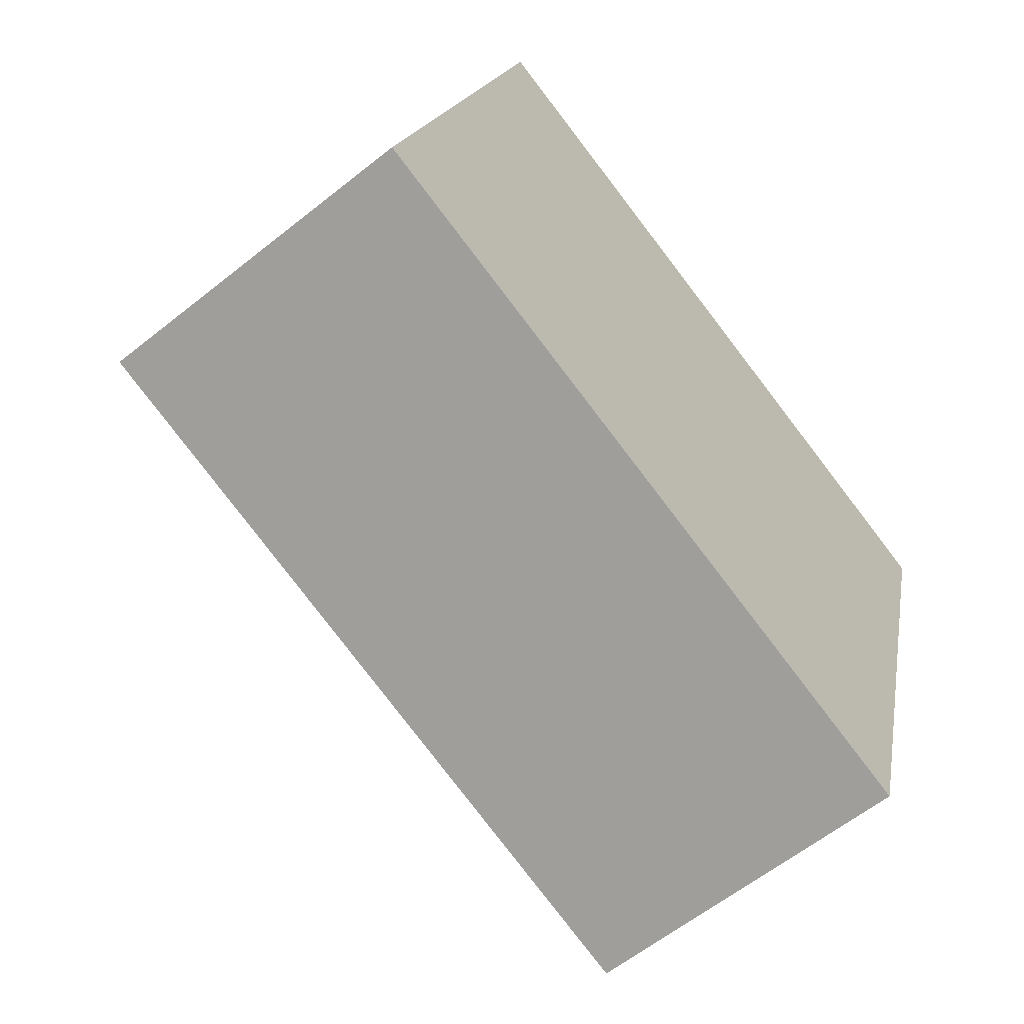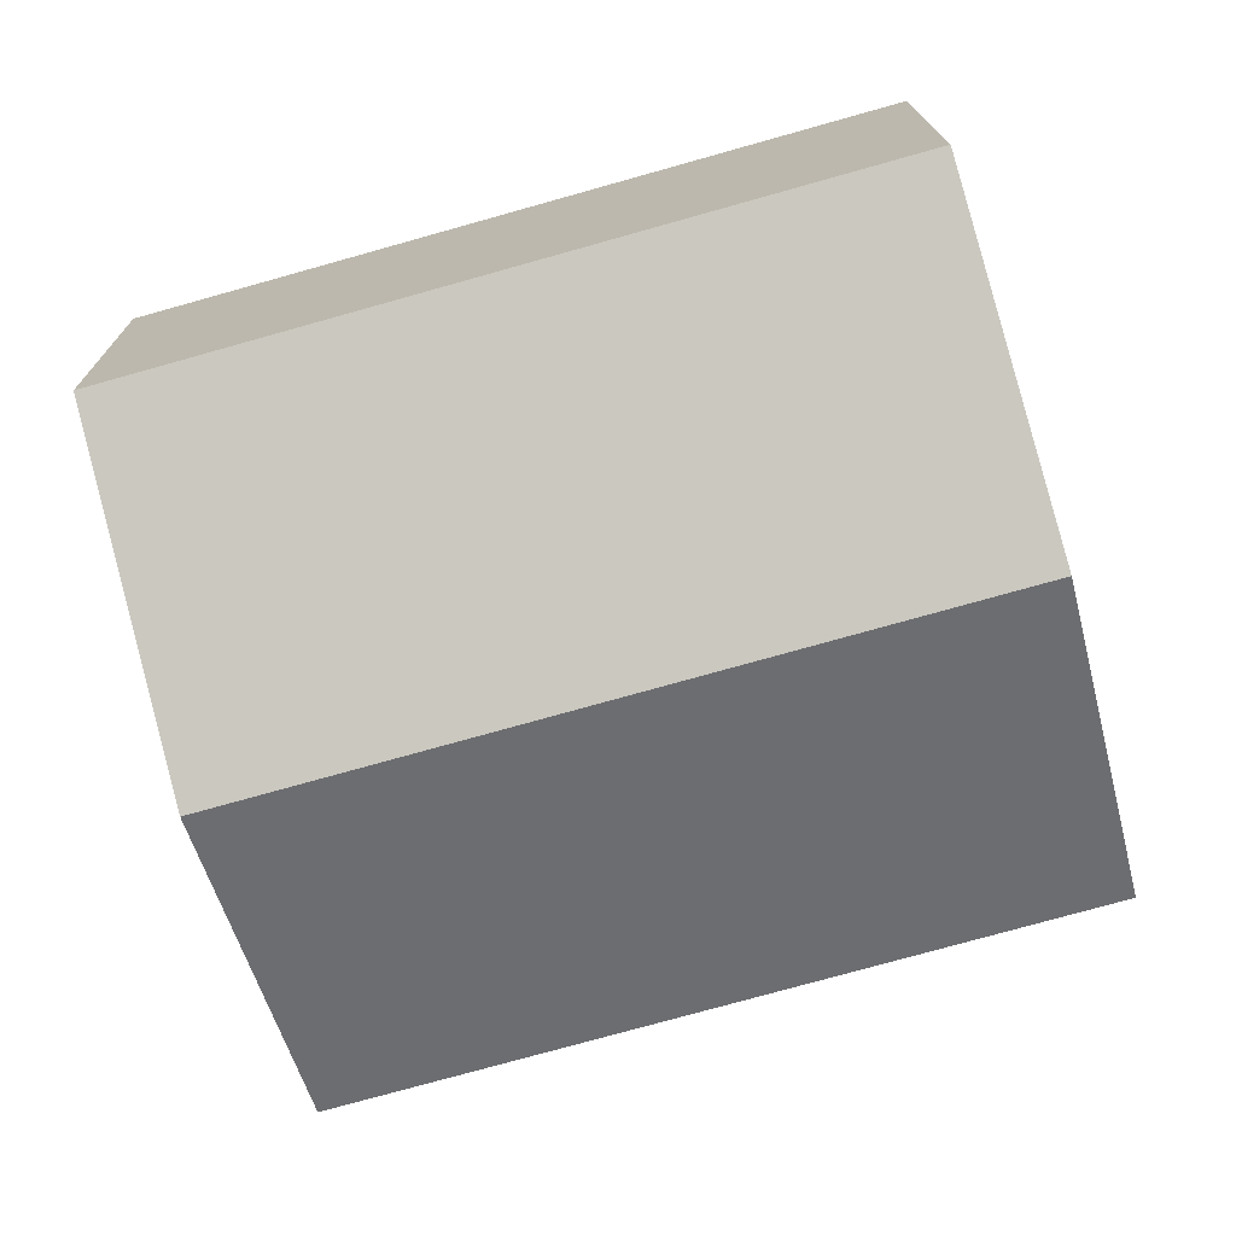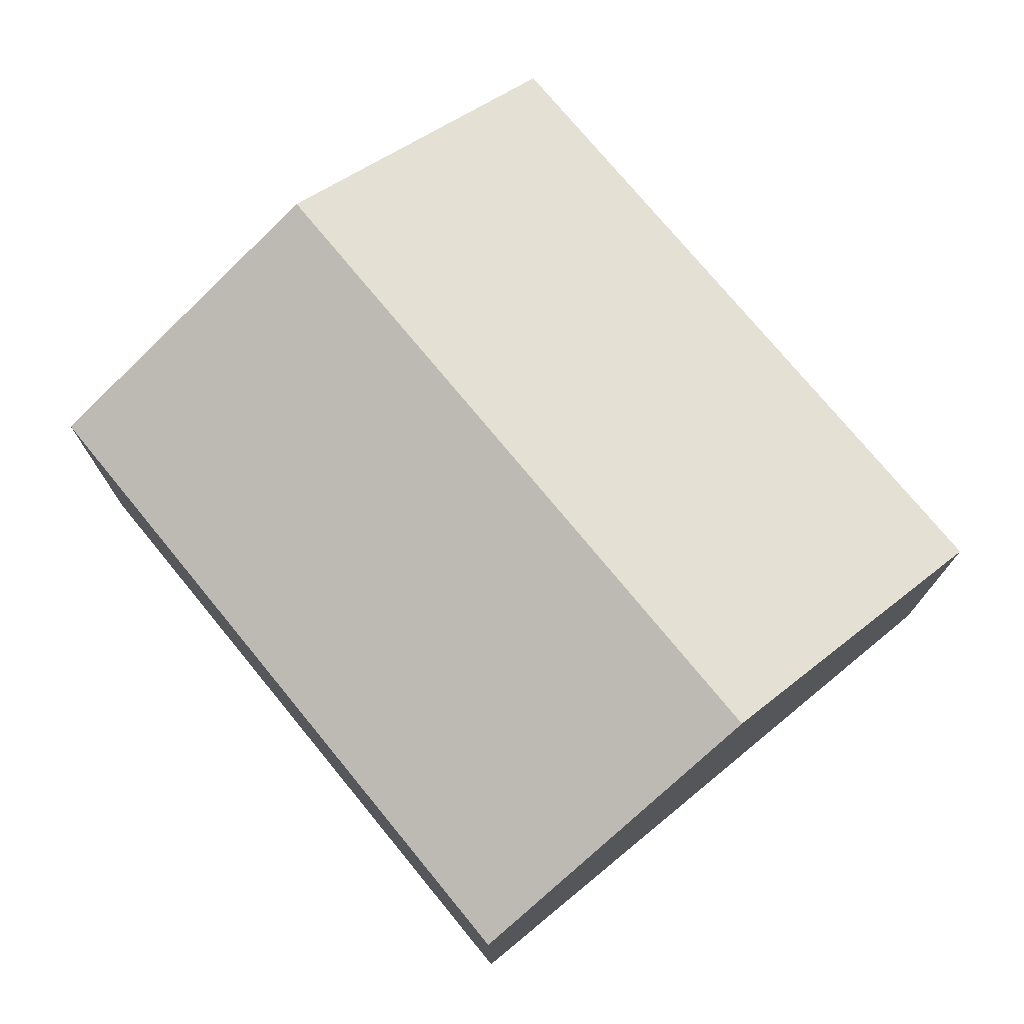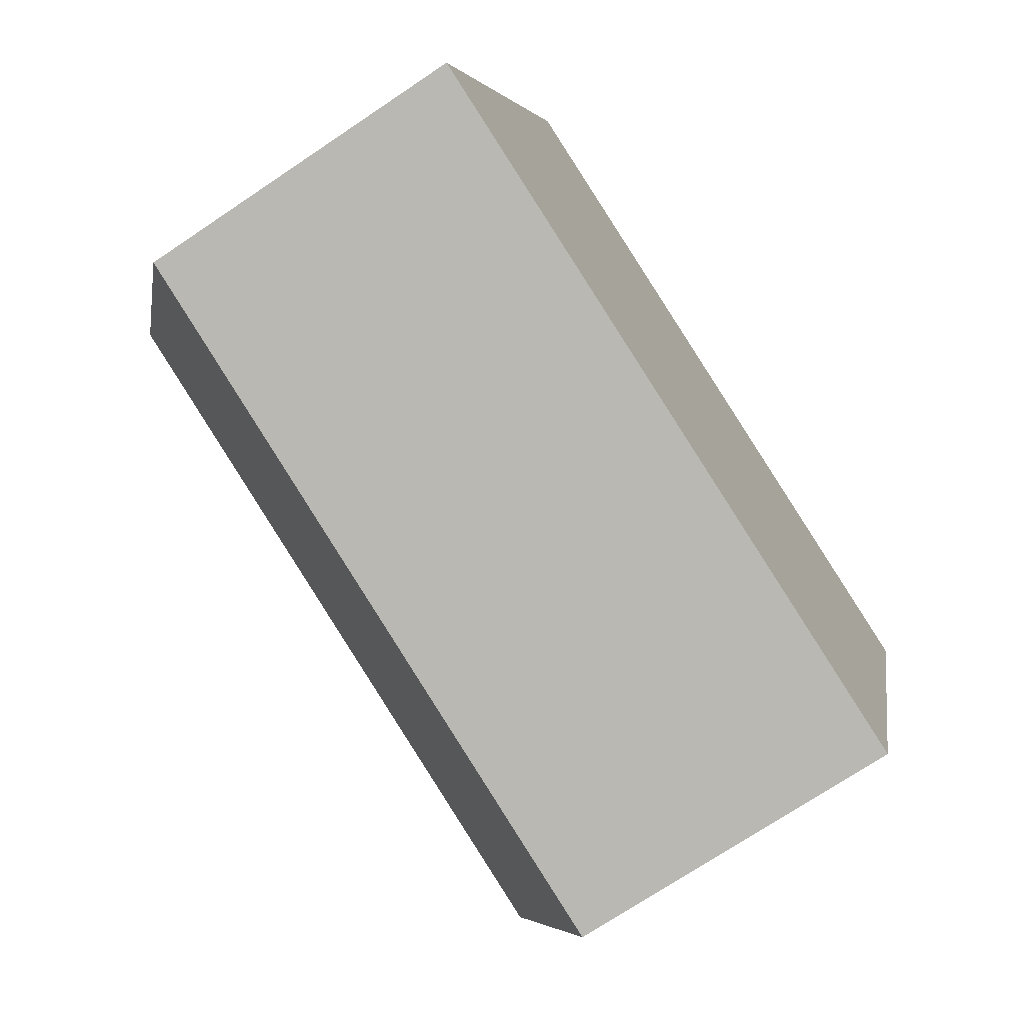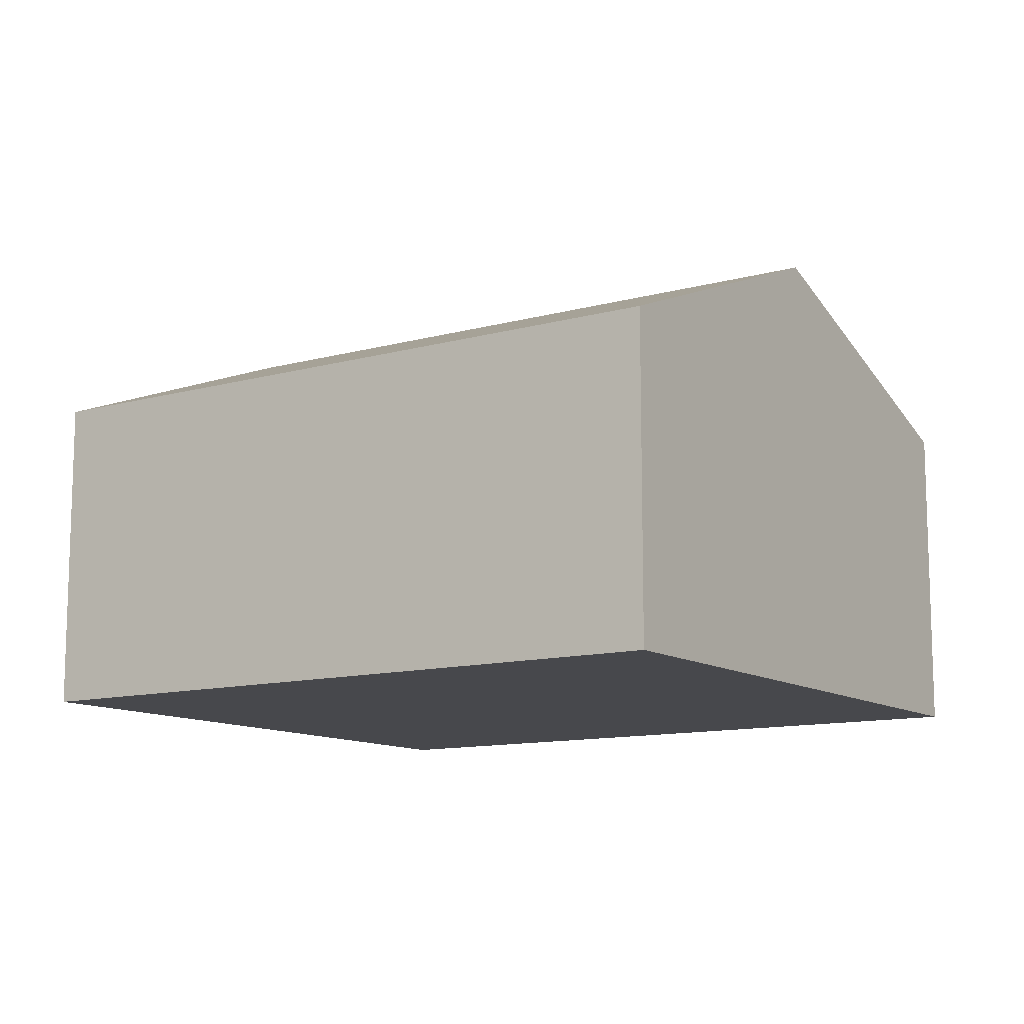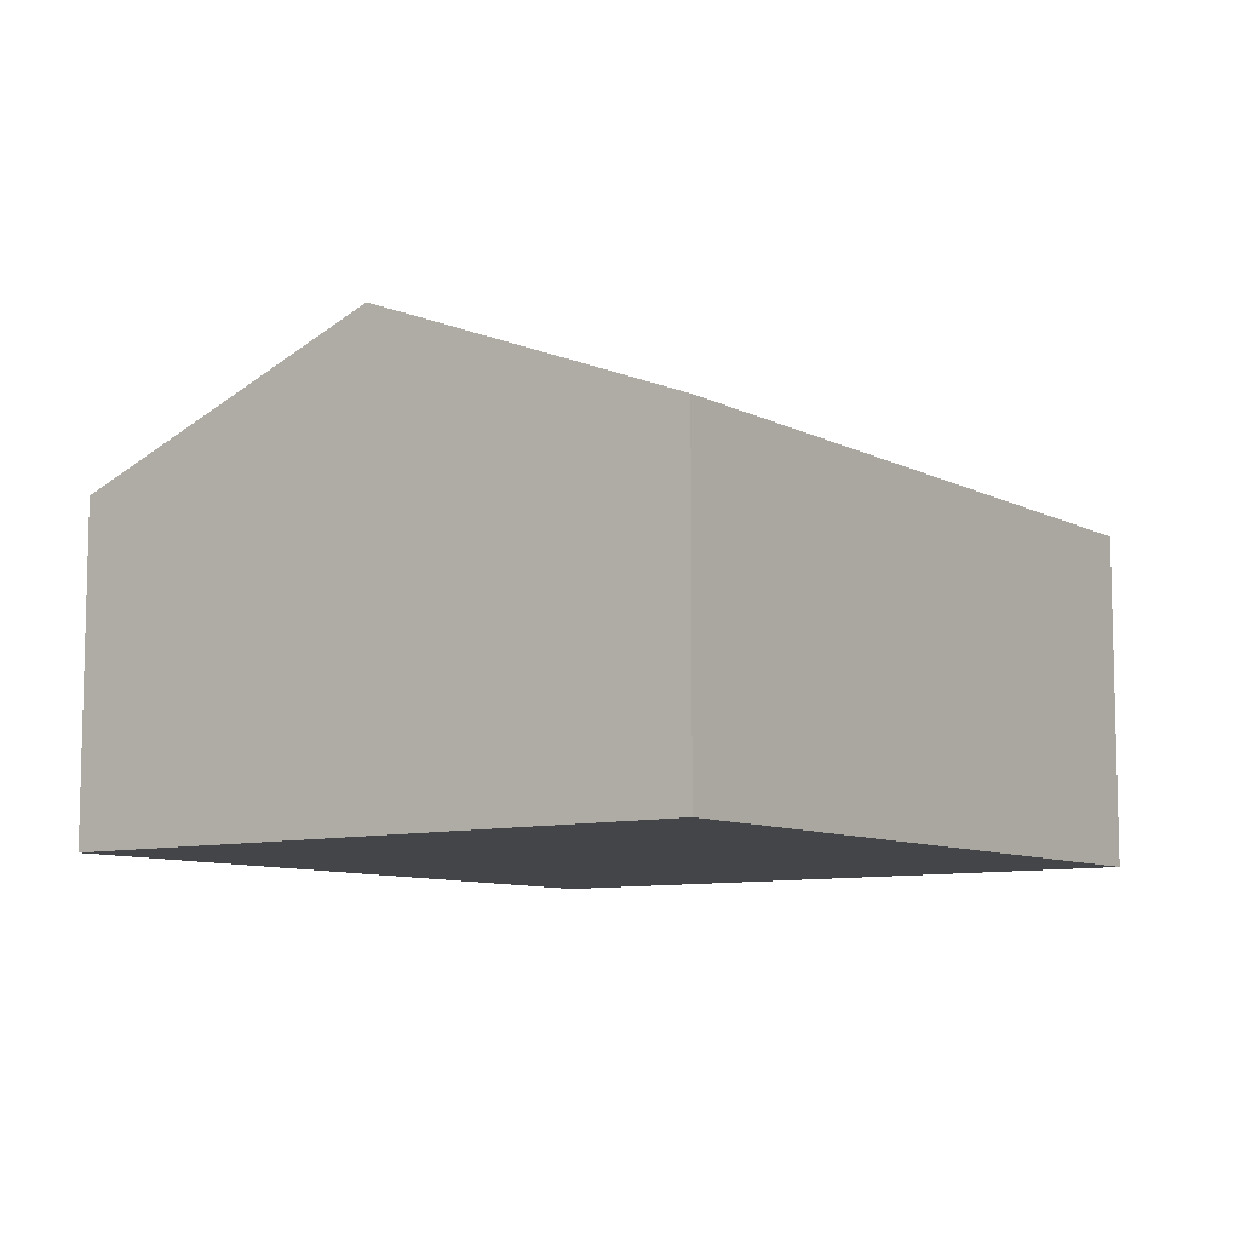
<metadata>
{"format":"obj","ext":"obj","renderer":"f3d","projection":"perspective","resolution":1024,"background":"white","views":[{"elev":-60.8,"azim":-50.8,"up":"+Z"},{"elev":16.1,"azim":179.3,"up":"+Z"},{"elev":74.9,"azim":66.2,"up":"+Y"},{"elev":-72.2,"azim":-56.1,"up":"+Z"},{"elev":-11.6,"azim":49.3,"up":"+Y"},{"elev":-8.9,"azim":-38.4,"up":"+Y"}]}
</metadata>
<code>
v  5.373 1.979 2.698
v  0.545 2.753 1.947
v  1.089 1.979 3.895
v  4.829 2.753 0.75
v  4.284 1.979 -1.197
v  0 1.979 1.212e-16
v  4.284 7.33e-17 -1.197
v  0 0 0
v  0.545 -1.192e-16 1.947
v  1.089 -2.385e-16 3.895
v  5.373 -1.652e-16 2.698
v  4.829 -4.592e-17 0.75
g defaultobject
f 1 2 3
f 2 1 4
f 5 2 4
f 2 5 6
f 7 6 5
f 6 7 8
f 8 2 6
f 2 8 3
f 3 8 9
f 3 9 10
f 10 1 3
f 1 10 11
f 4 7 5
f 7 4 1
f 7 1 12
f 12 1 11
f 9 11 10
f 11 9 8
f 11 8 7
f 11 7 12

</code>
